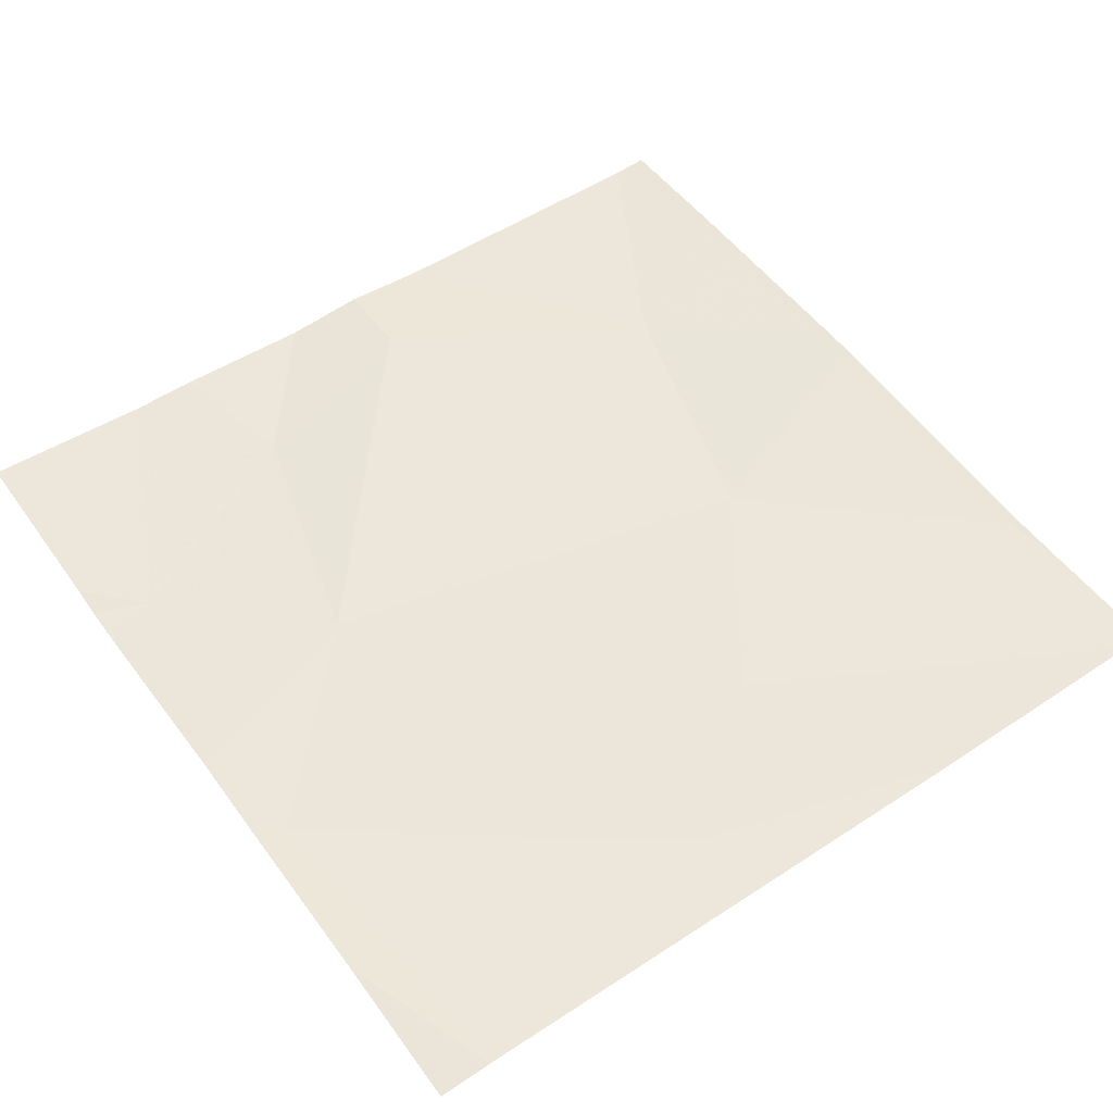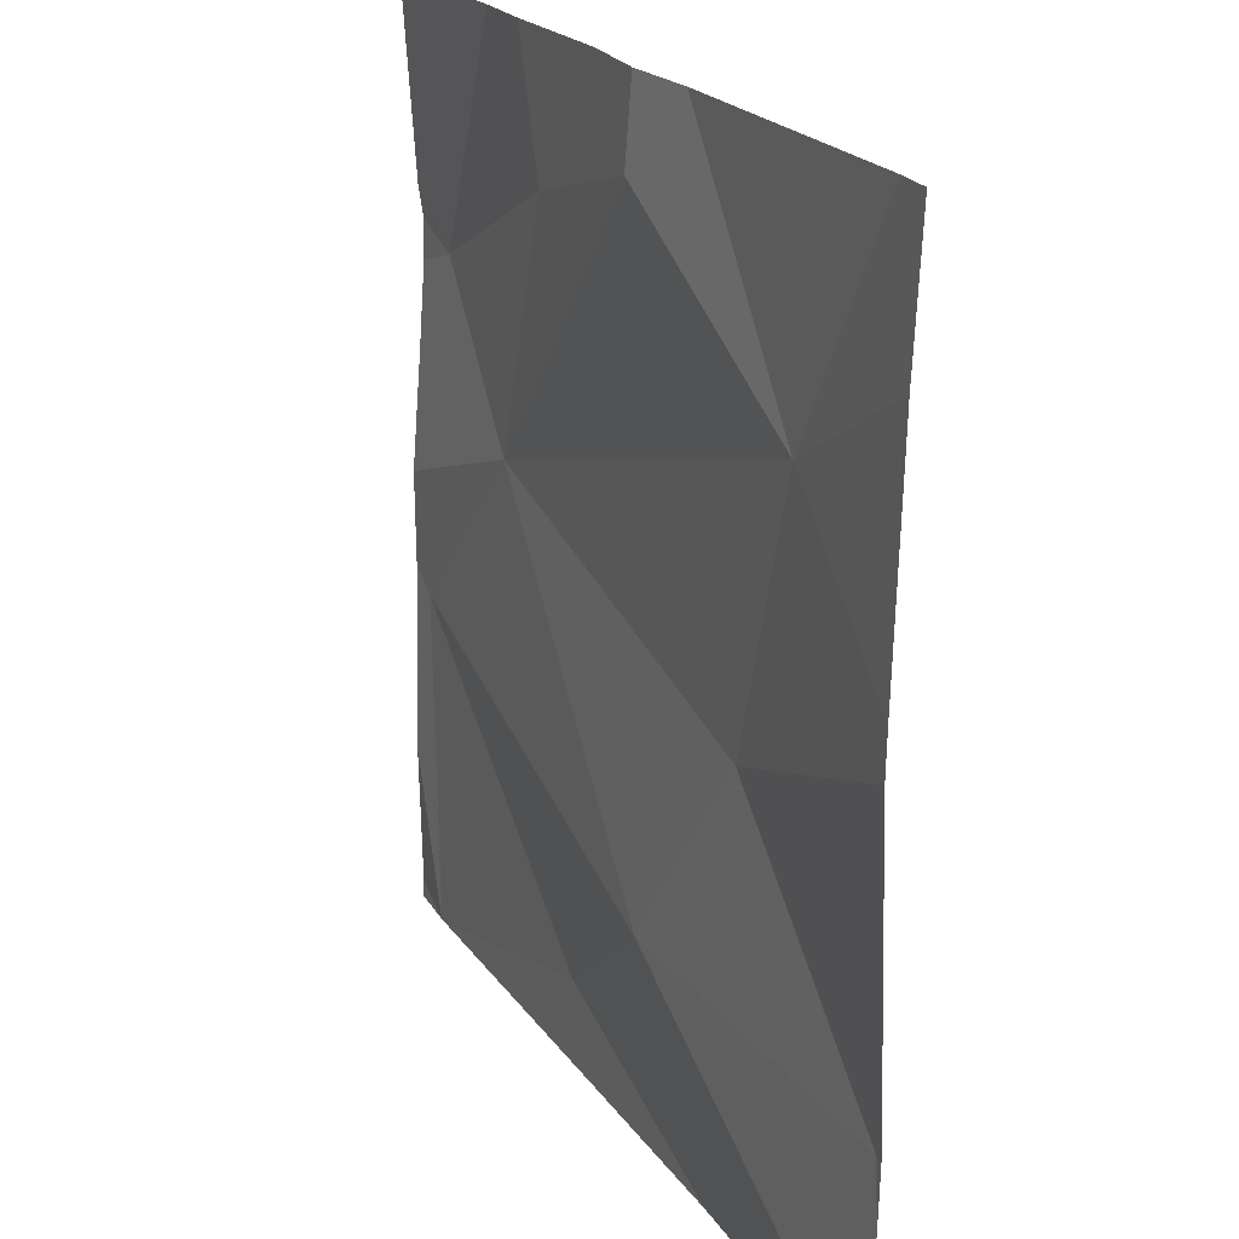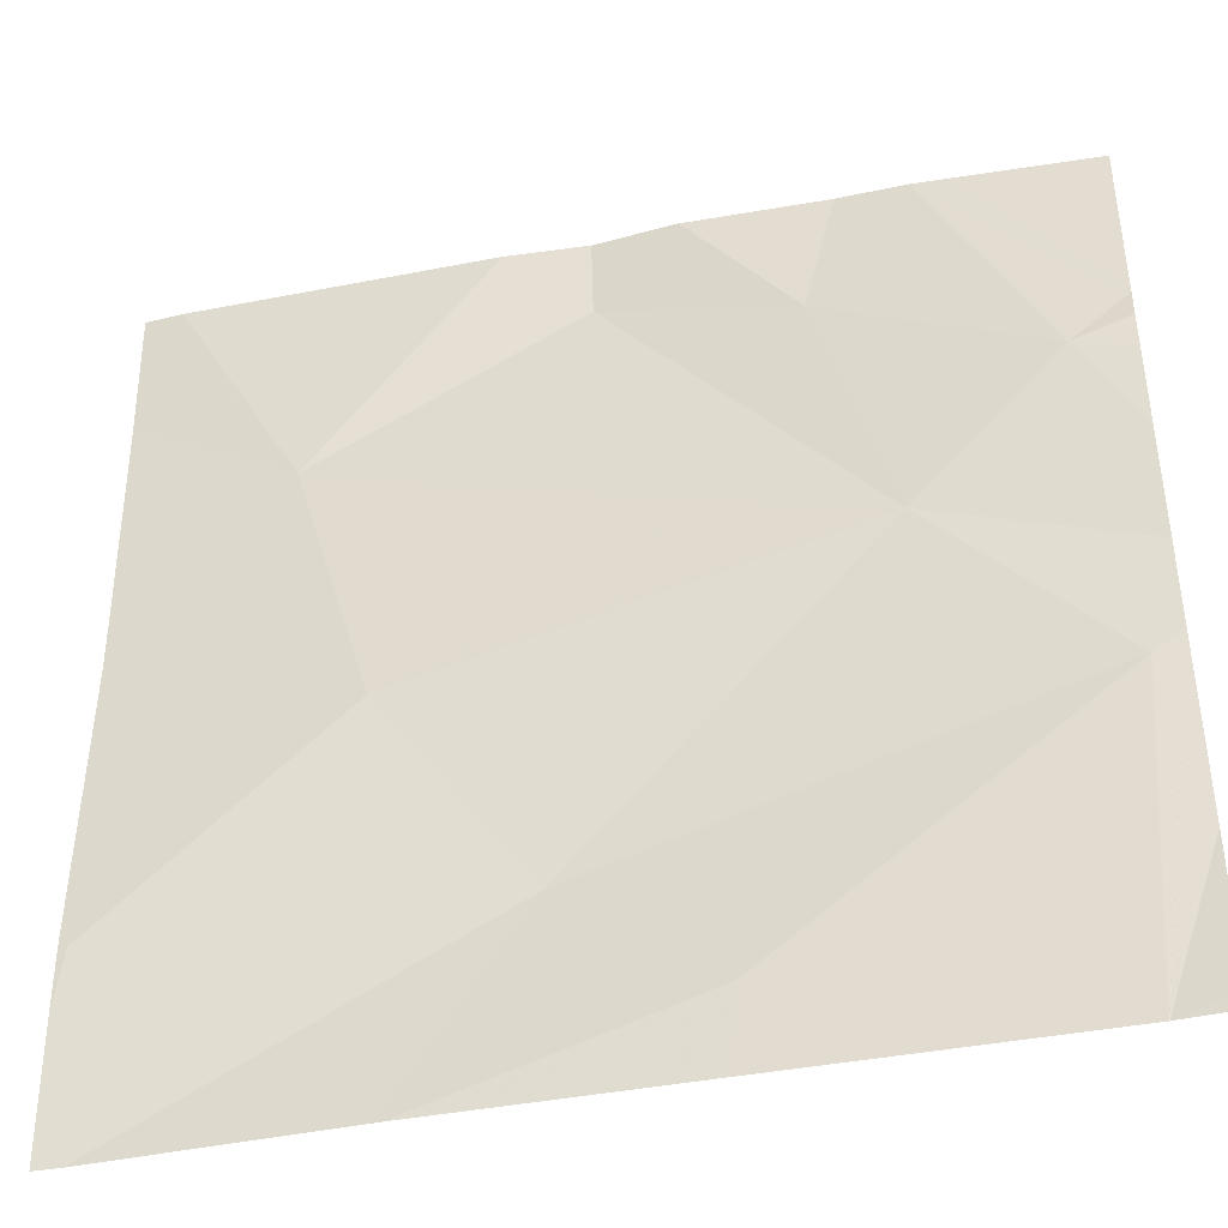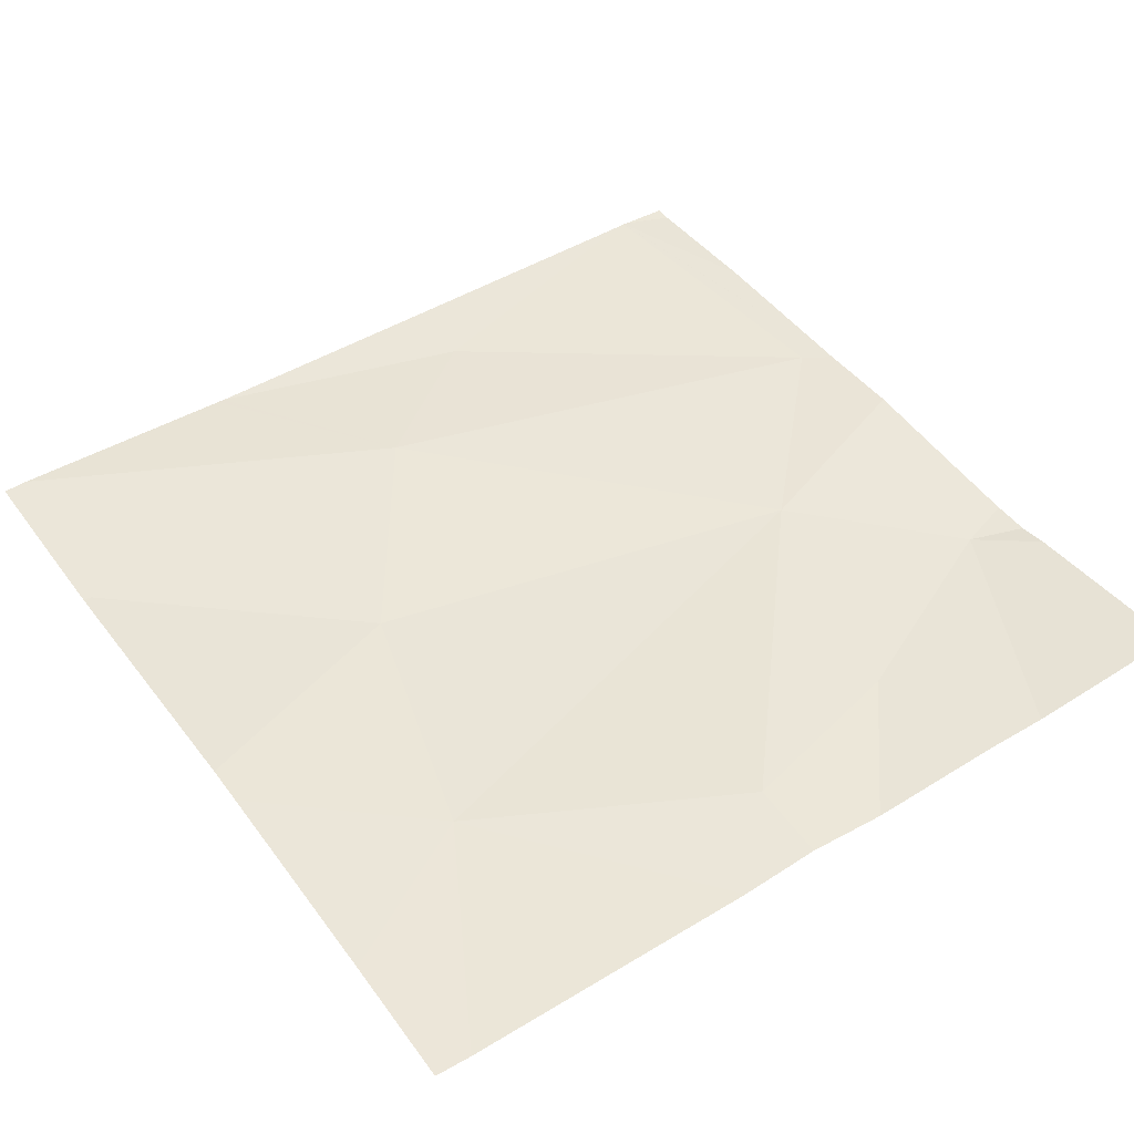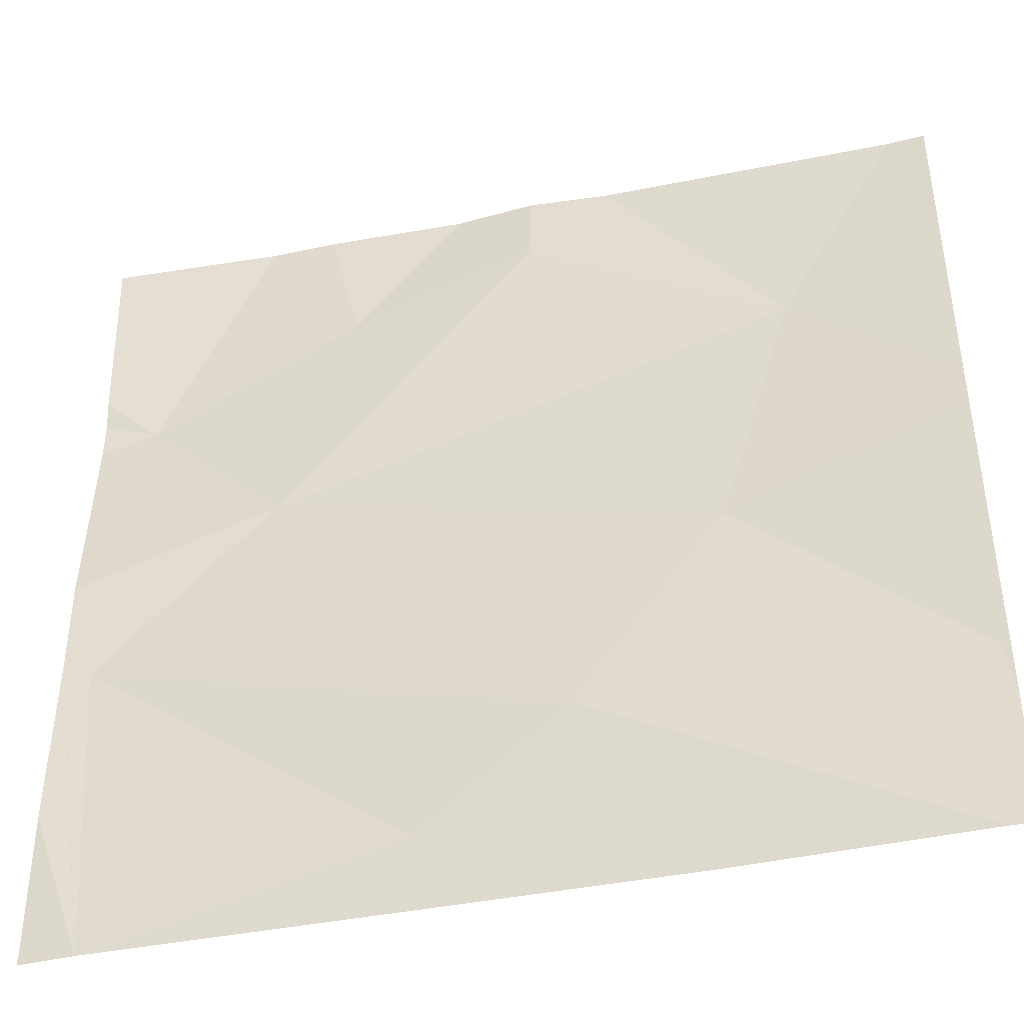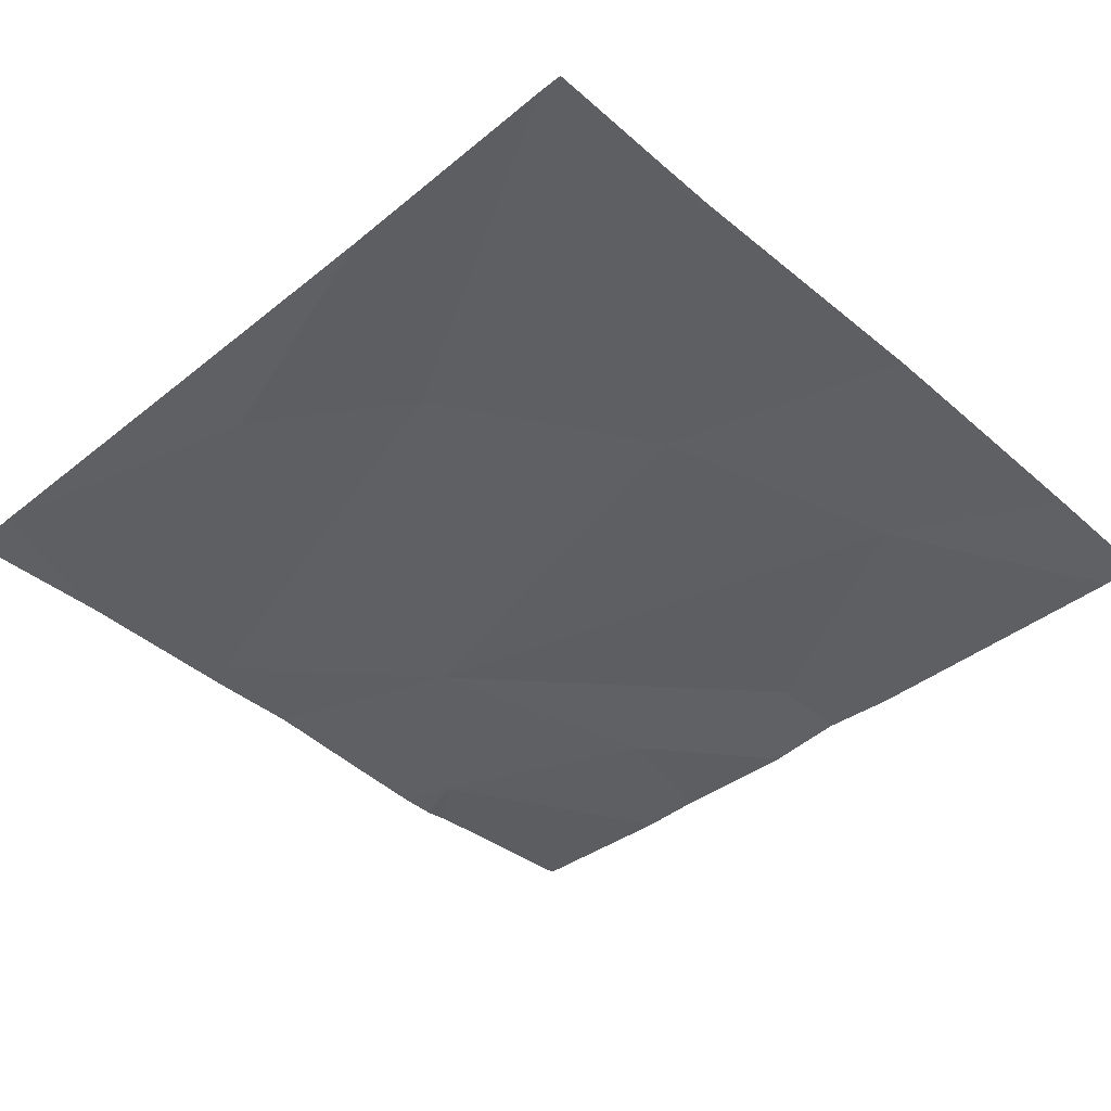
<metadata>
{"format":"obj","ext":"obj","renderer":"f3d","projection":"perspective","resolution":1024,"background":"white","views":[{"elev":54.3,"azim":-35.3,"up":"+Z"},{"elev":21.3,"azim":66.2,"up":"+Y"},{"elev":-41.1,"azim":-165.4,"up":"+Y"},{"elev":45.1,"azim":145.6,"up":"+Z"},{"elev":-42.4,"azim":14.7,"up":"+Y"},{"elev":-41.9,"azim":44.6,"up":"+Z"}]}
</metadata>
<code>
v -65.16 241.9 494
v -65.25 241.9 494
v -64.71 241.1 494
v -64.99 240.9 494
v -65.12 241.1 494
v -65 240.9 494
v -65.26 240.9 494
v -64.88 241.6 494
v -65.16 241.8 494
v -65.44 241.4 494
v -65.6 240.9 494
v -65.28 241 494
v -64.96 241.3 494
v -65.59 240.9 494
v -65.6 240.9 494
v -65.63 241.2 494
v -65.07 241.9 494
v -64.7 241.1 494
v -65.6 241.6 494
v -64.7 241.4 494
v -65.36 241.7 494
v -64.7 241 494
v -64.7 241.7 494
v -64.7 241.2 494
v -65.66 241.7 494
v -65.66 241.6 494
v -65.66 241.4 494
v -65.66 241.3 494
v -65.66 240.9 494
v -64.75 241.9 494
v -65.66 241.1 494
v -65.66 241.6 494
v -65.66 241.5 494
v -65.47 241.9 494
v -65.4 241.9 494
v -64.7 241.1 494
v -64.7 241.5 494
v -64.73 240.9 494
v -65.6 240.9 494
v -65.6 240.9 494
v -64.7 240.9 494
v -65.66 240.9 494
v -64.7 241.9 494
v -65.5 241.9 494
v -65.66 241.9 494
f 10 8 9
f 44 25 34
f 20 3 24
f 22 5 38
f 38 5 4
f 9 8 17
f 10 13 8
f 5 12 6
f 8 13 20
f 15 31 29
f 13 5 3
f 35 21 2
f 5 13 10
f 10 16 5
f 34 19 21
f 21 9 1
f 14 16 11
f 16 10 27
f 21 19 10
f 11 16 28
f 11 28 39
f 12 5 16
f 10 9 21
f 27 19 33
f 30 23 43
f 34 21 35
f 23 8 37
f 2 21 1
f 25 19 34
f 26 19 25
f 24 3 36
f 14 12 16
f 27 10 19
f 28 16 27
f 4 5 6
f 20 13 3
f 15 29 40
f 28 31 15
f 22 3 5
f 1 9 17
f 32 19 26
f 7 12 14
f 18 3 22
f 33 19 32
f 17 8 30
f 36 3 18
f 37 8 20
f 6 12 7
f 39 28 15
f 40 29 42
f 41 22 38
f 30 8 23
f 45 25 44

</code>
